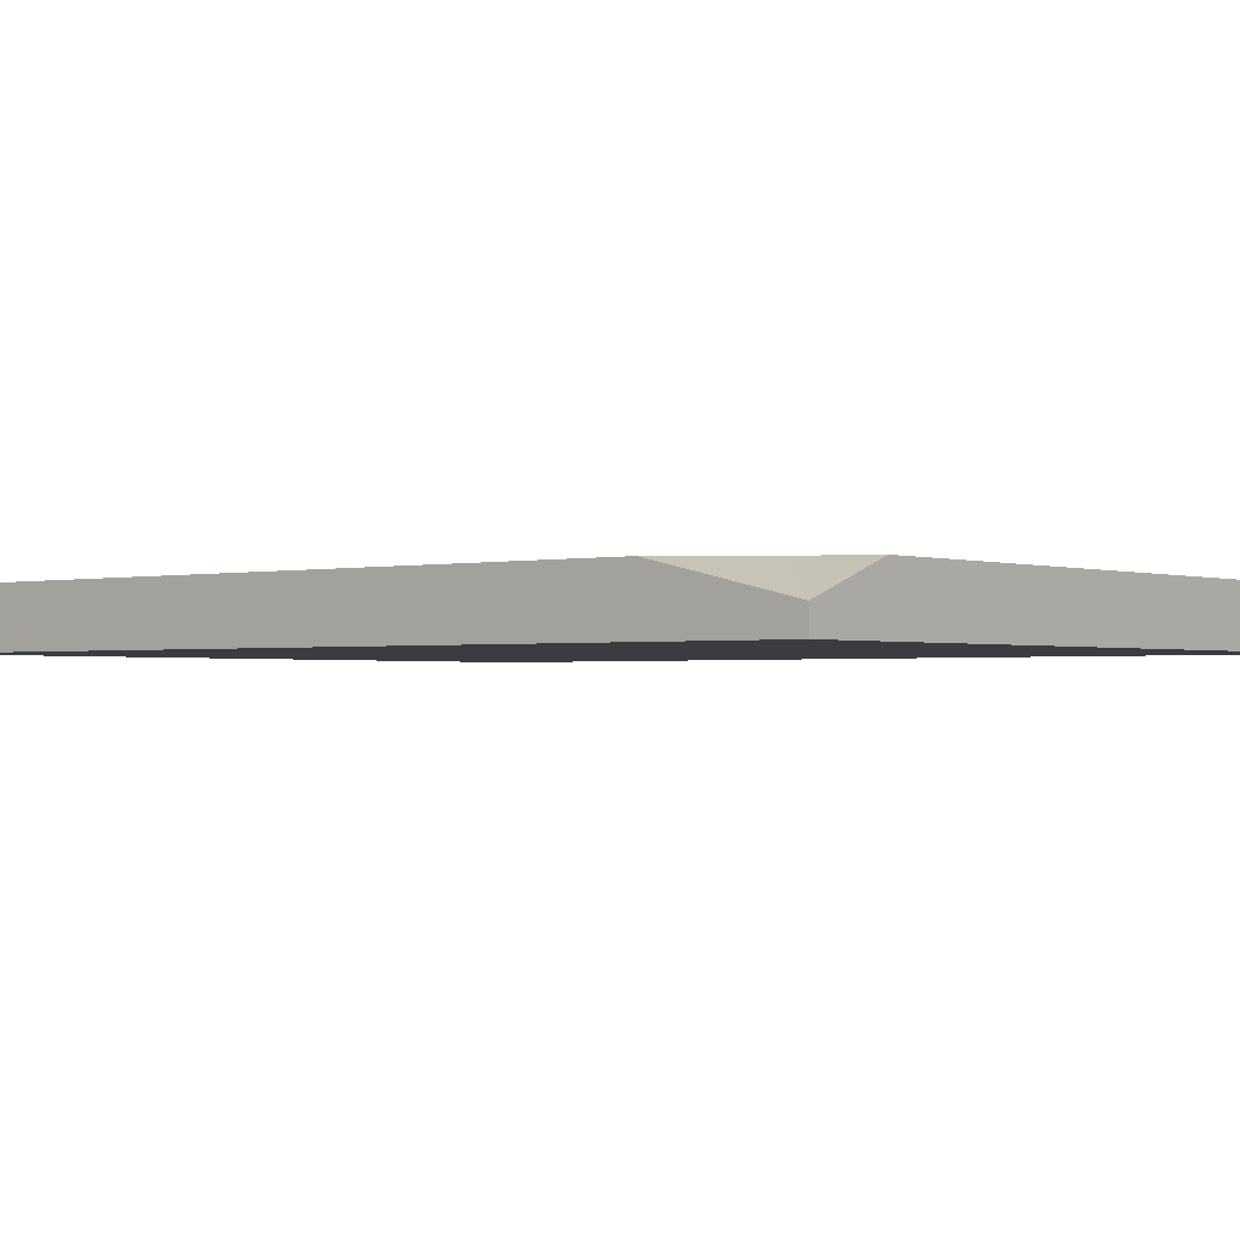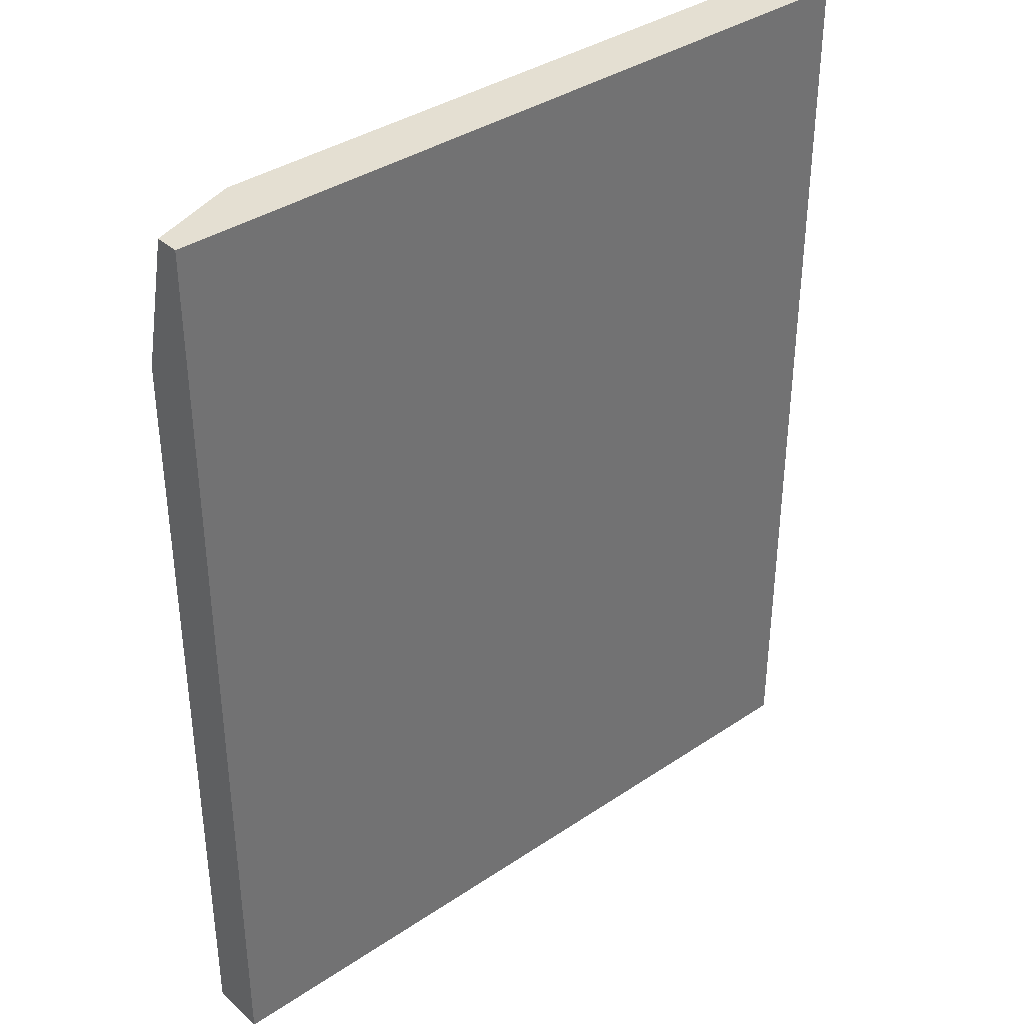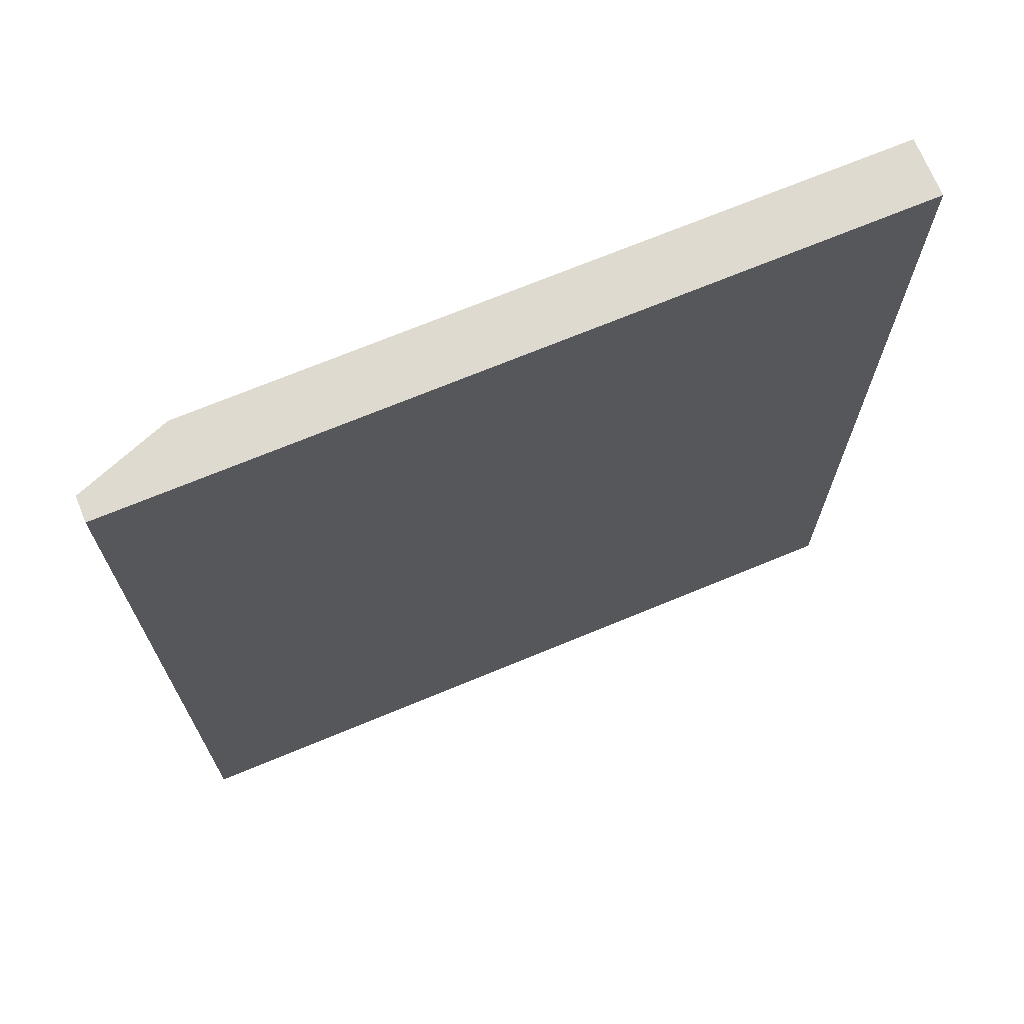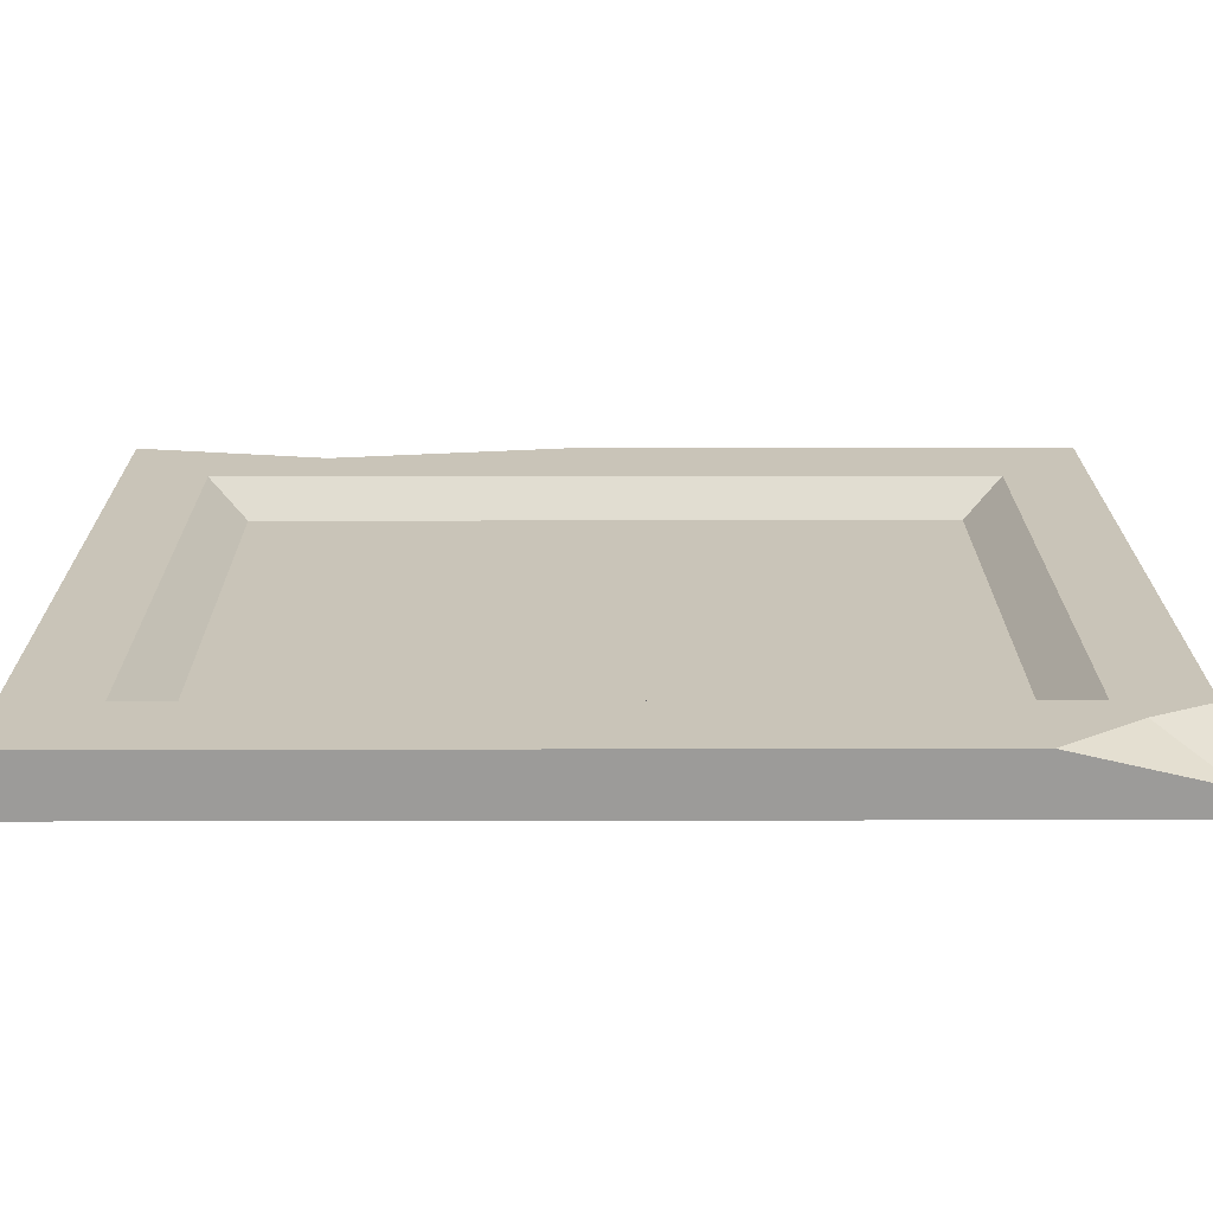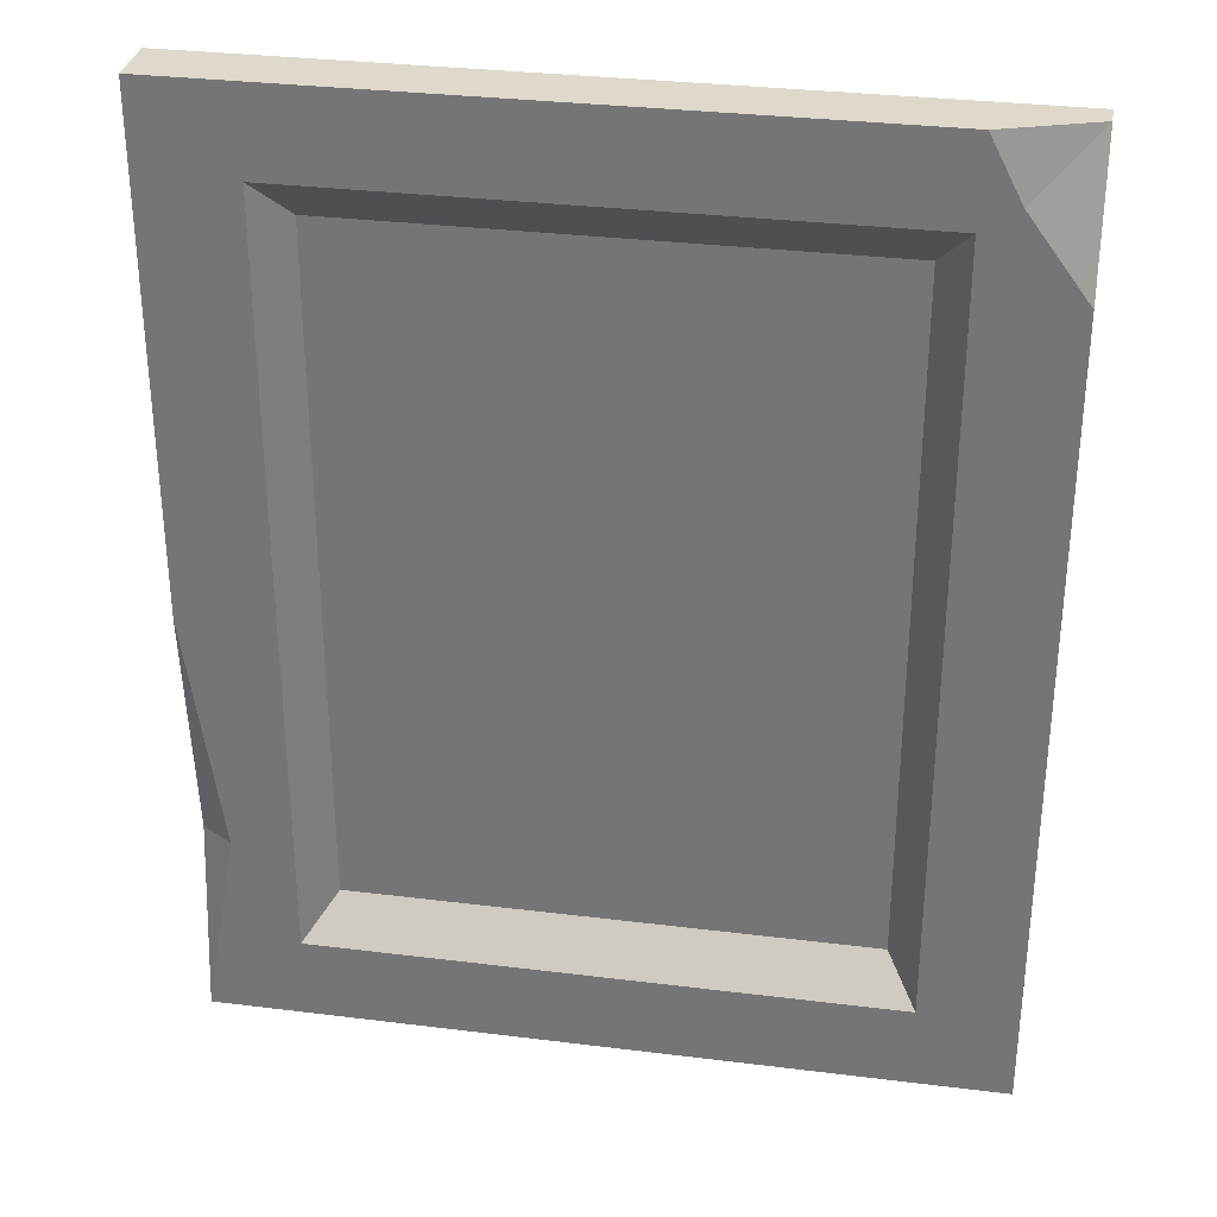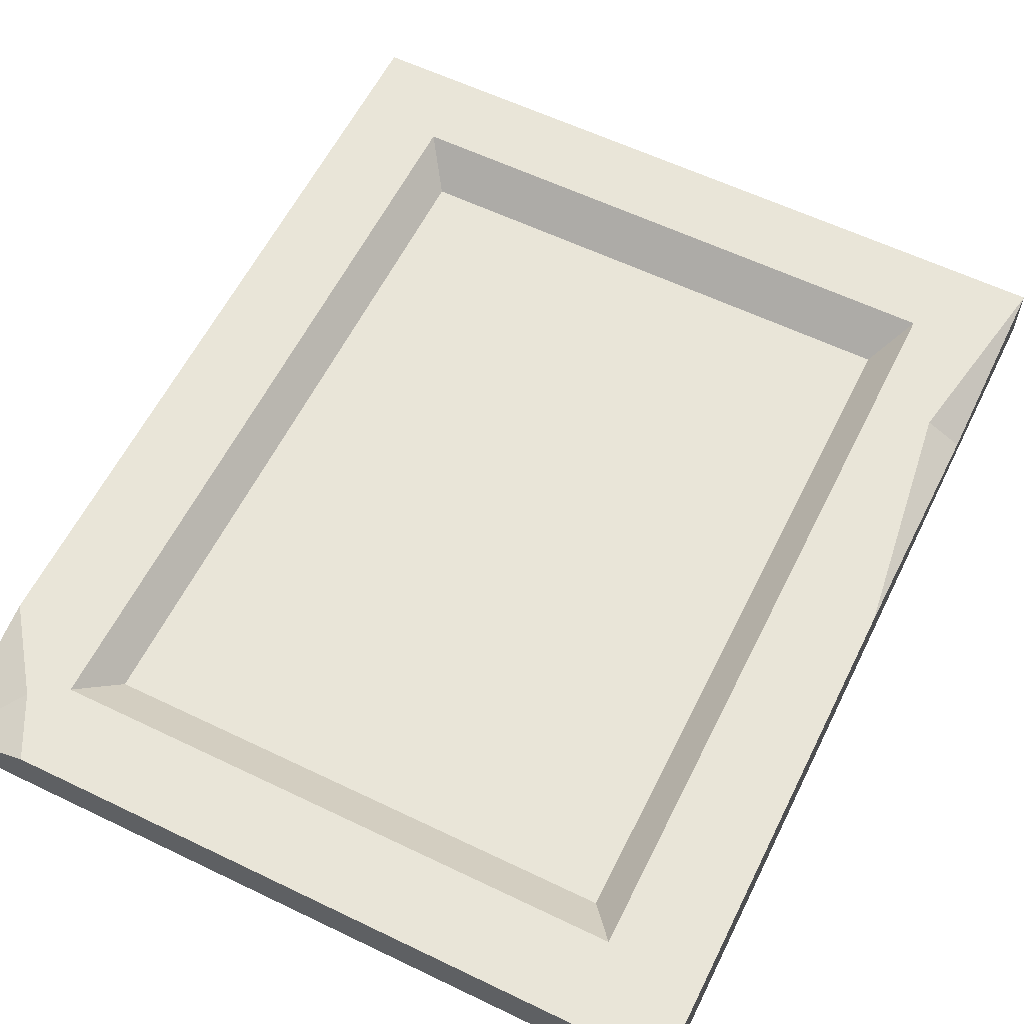
<metadata>
{"format":"obj","ext":"obj","renderer":"f3d","projection":"perspective","resolution":1024,"background":"white","views":[{"elev":-1.6,"azim":129.3,"up":"+Z"},{"elev":37.0,"azim":139.1,"up":"+Y"},{"elev":70.7,"azim":157.5,"up":"+Y"},{"elev":20.1,"azim":89.8,"up":"+Z"},{"elev":31.9,"azim":9.9,"up":"+Y"},{"elev":59.7,"azim":-153.7,"up":"+Z"}]}
</metadata>
<code>
v -9.771 13.02 0.8505
v -9.771 -13.02 0.8505
v 9.771 13.02 0.8505
v 9.771 -13.02 0.8505
v -10.94 -14.57 2.179
v 10.94 -14.57 2.179
v 10.94 14.57 2.179
v -10.94 14.57 2.179
v -14.51 -17.75 2.179
v 14.51 -17.75 2.179
v -14.51 17.75 2.179
v -14.51 -17.75 0
v 14.51 -17.75 0
v 14.51 17.75 0
v -14.51 17.75 0
v 12.27 15.44 2.179
v 14.51 12.43 2.179
v 11.07 17.75 2.179
v 14.51 17.75 0.9296
v -14.51 -1.278 2.179
v -13.22 -10.39 2.179
v -14.51 -10.54 1.211
f 2 4 3 1
f 4 2 5 6
f 3 4 6 7
f 1 3 7 8
f 2 1 8 5
f 6 5 9 10
f 16 19 18
f 21 8 11 20
f 10 9 12 13
f 12 22 15
f 13 12 15 14
f 19 17 10 13 14
f 11 18 19 14 15
f 8 7 16 18 11
f 7 6 10 17 16
f 17 19 16
f 22 21 20
f 9 22 12
f 9 21 22
f 5 21 9
f 5 8 21
f 15 22 20 11

</code>
